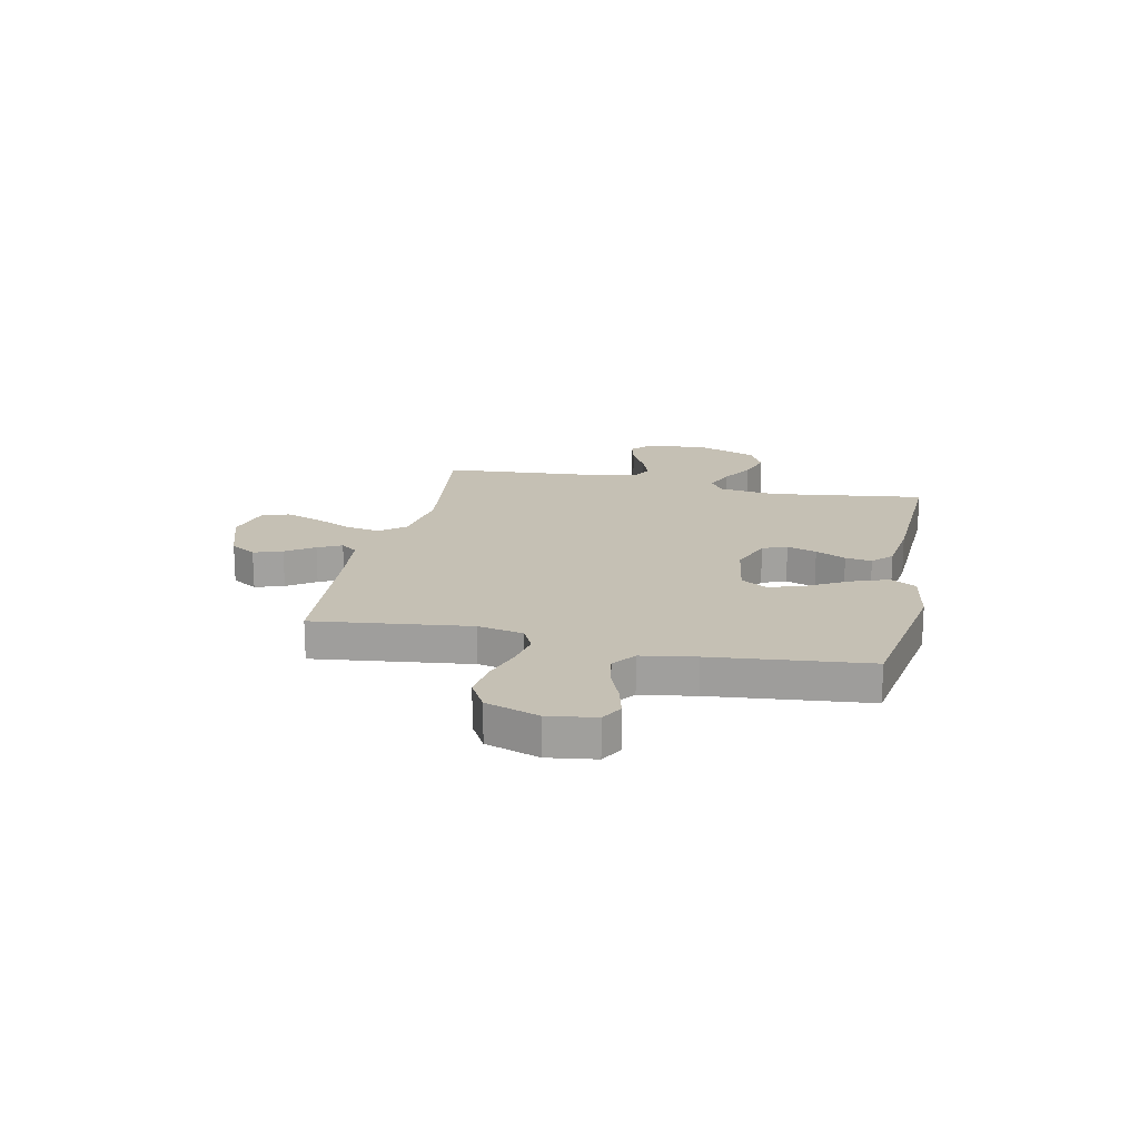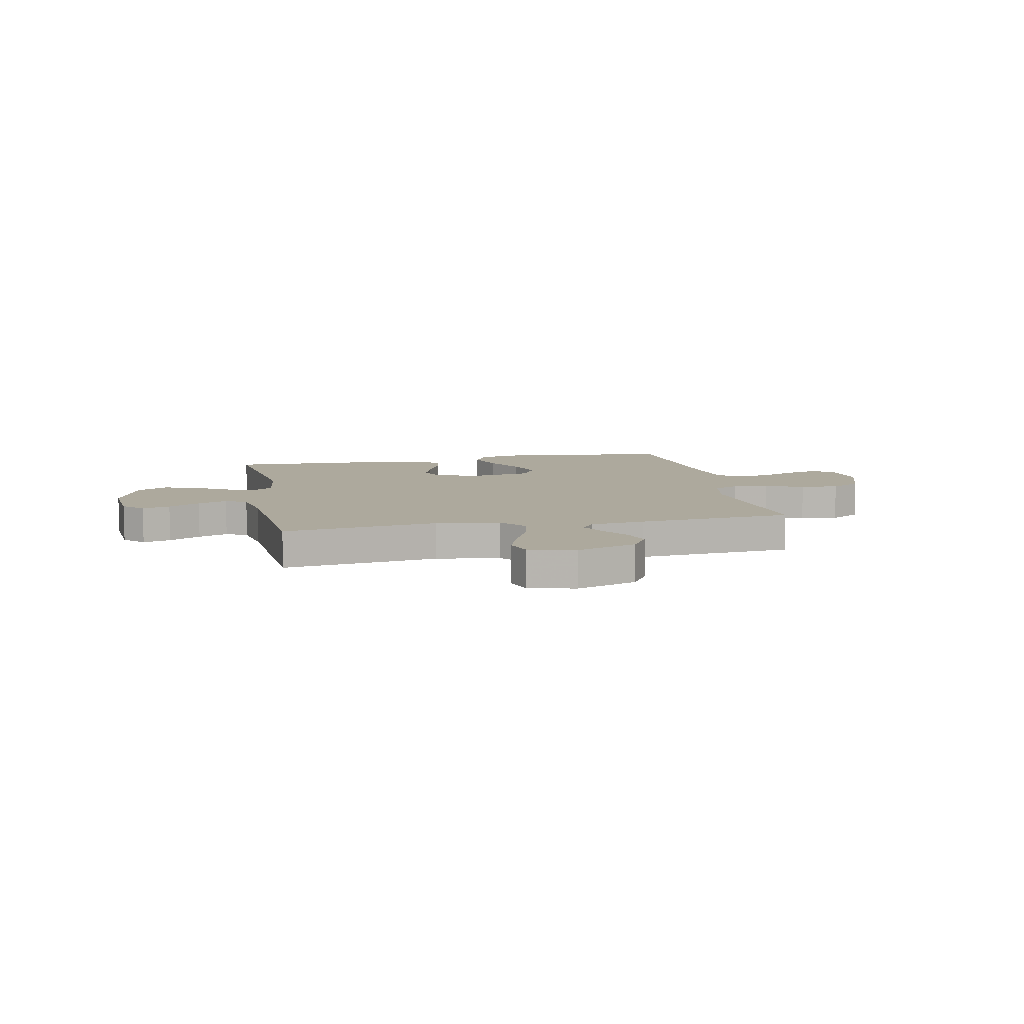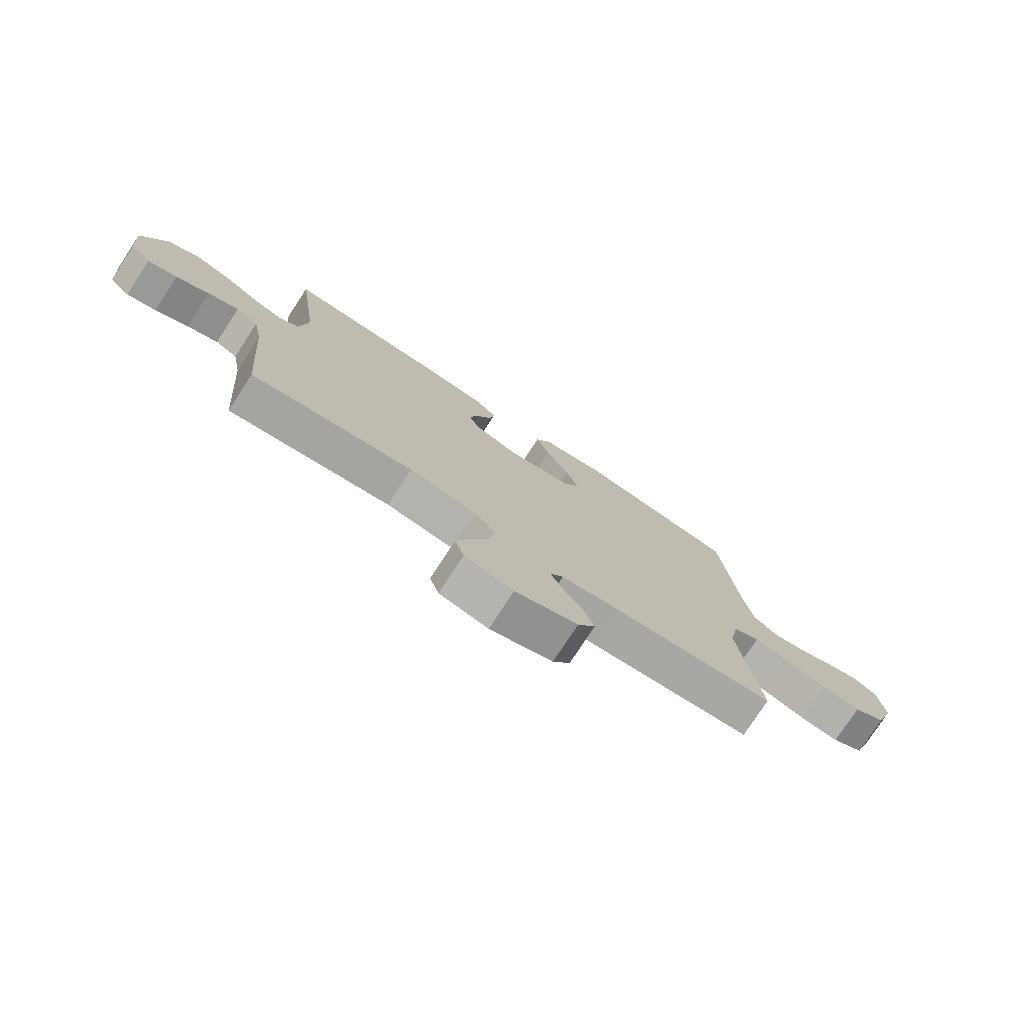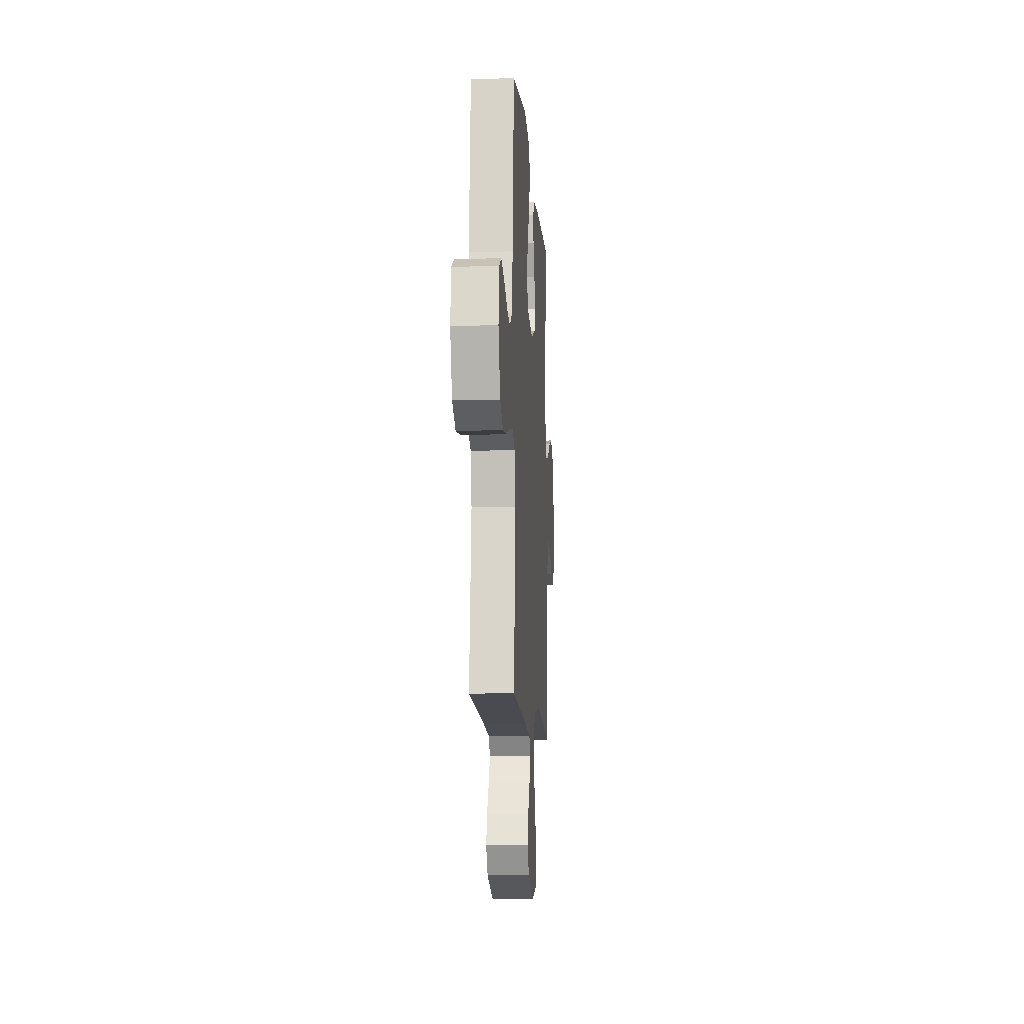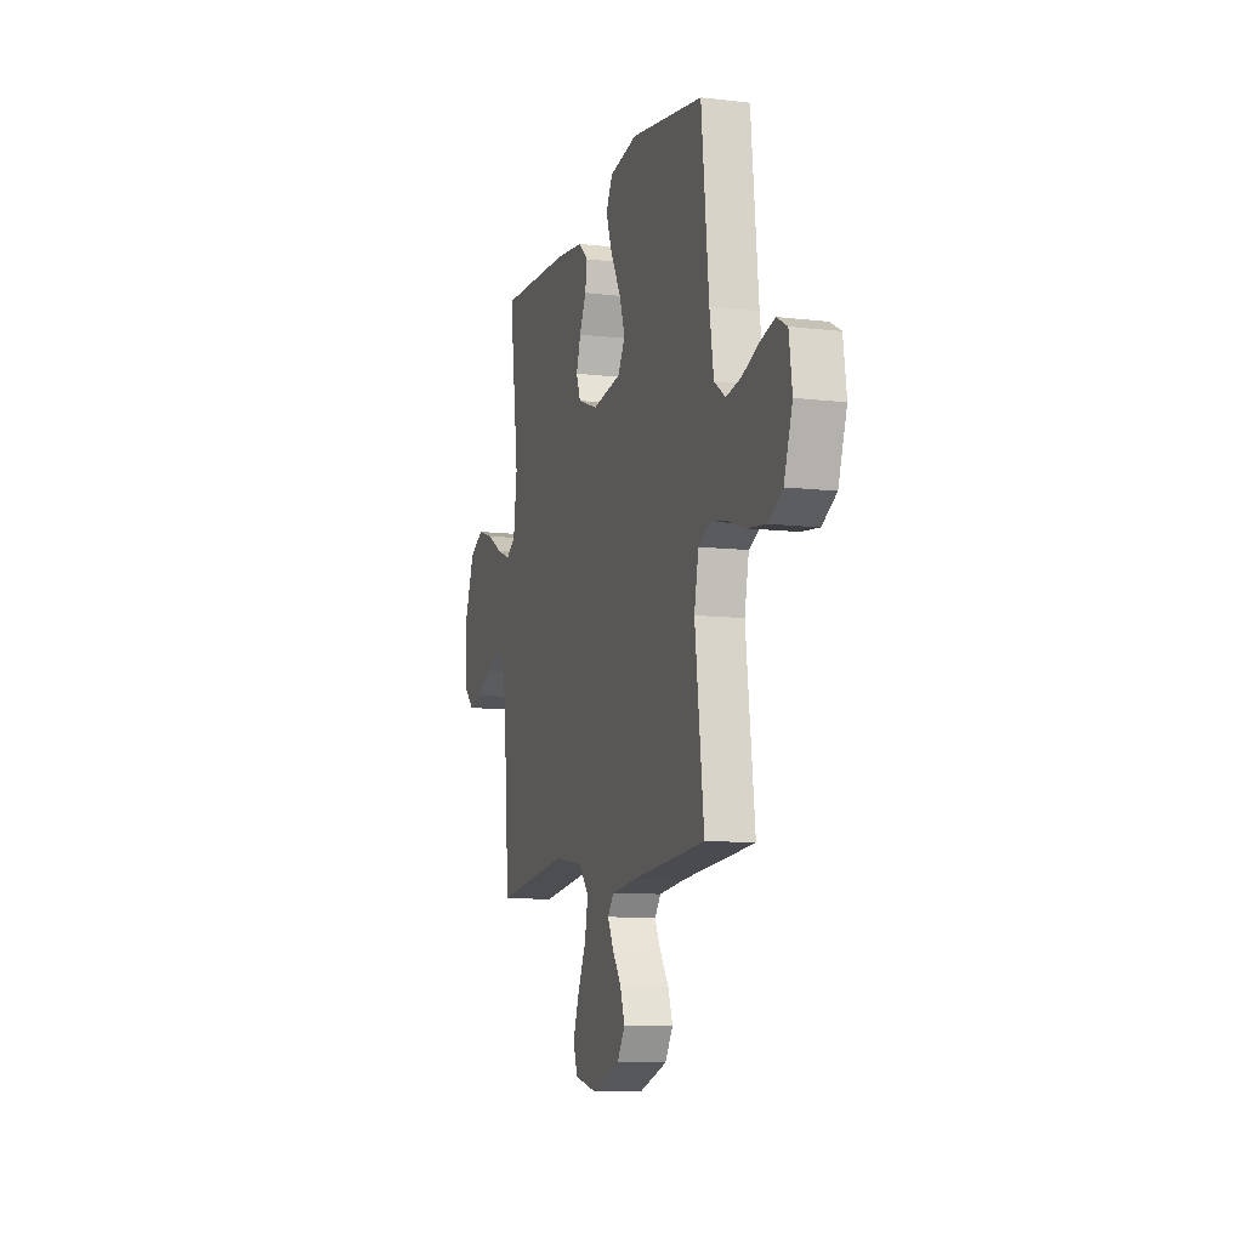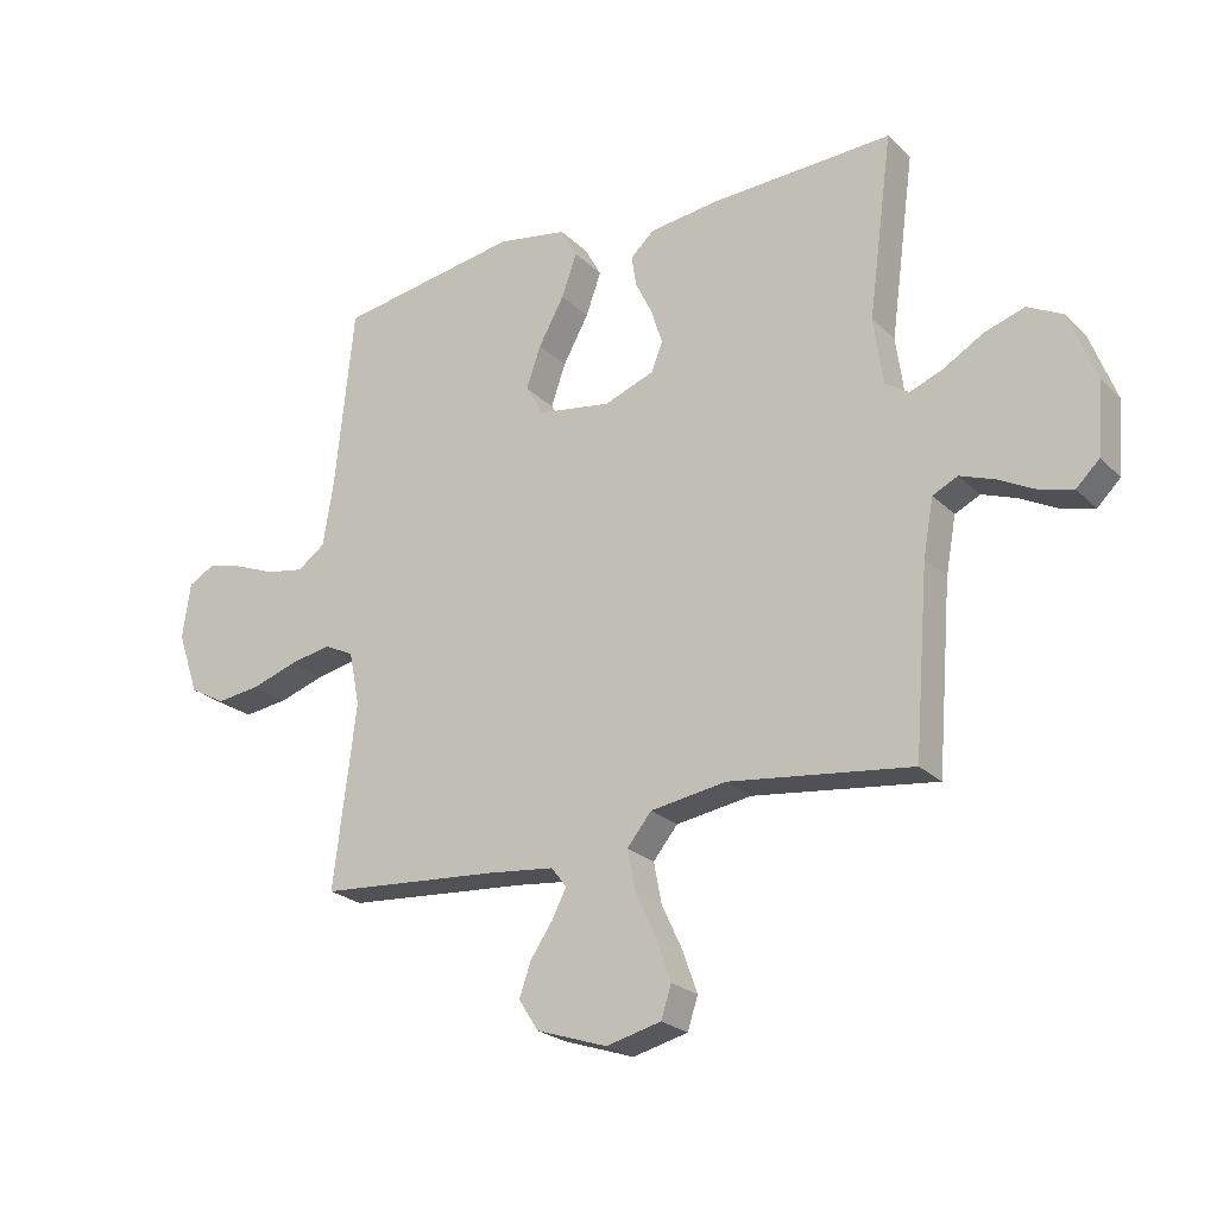
<metadata>
{"format":"obj","ext":"obj","renderer":"f3d","projection":"perspective","resolution":1024,"background":"white","views":[{"elev":18.2,"azim":-77.9,"up":"+Y"},{"elev":8.8,"azim":168.4,"up":"+Y"},{"elev":-76.7,"azim":146.9,"up":"+Z"},{"elev":-9.8,"azim":-86.2,"up":"+Z"},{"elev":-10.0,"azim":-106.9,"up":"+Z"},{"elev":-23.7,"azim":33.0,"up":"+Z"}]}
</metadata>
<code>
v -0.5 0.07 -0.5
v -0.463 0.07 -0.2
v -0.481 0.07 -0.112
v -0.53 0.07 -0.088
v -0.597 0.07 -0.101
v -0.673 0.07 -0.126
v -0.746 0.07 -0.135
v -0.805 0.07 -0.102
v -0.84 0.07 0
v -0.827 0.07 0.092
v -0.784 0.07 0.116
v -0.723 0.07 0.1
v -0.656 0.07 0.073
v -0.594 0.07 0.062
v -0.548 0.07 0.095
v -0.531 0.07 0.2
v -0.5 0.07 0.5
v -0.2 0.07 0.549
v -0.085 0.07 0.529
v -0.058 0.07 0.479
v -0.083 0.07 0.409
v -0.125 0.07 0.333
v -0.149 0.07 0.264
v -0.119 0.07 0.213
v 0 0.07 0.194
v 0.083 0.07 0.225
v 0.101 0.07 0.272
v 0.083 0.07 0.329
v 0.055 0.07 0.387
v 0.047 0.07 0.438
v 0.086 0.07 0.474
v 0.2 0.07 0.488
v 0.5 0.07 0.5
v 0.46 0.07 0.2
v 0.475 0.07 0.09
v 0.514 0.07 0.064
v 0.57 0.07 0.086
v 0.634 0.07 0.124
v 0.7 0.07 0.145
v 0.758 0.07 0.115
v 0.802 0.07 0
v 0.792 0.07 -0.117
v 0.754 0.07 -0.154
v 0.7 0.07 -0.14
v 0.639 0.07 -0.108
v 0.582 0.07 -0.087
v 0.541 0.07 -0.107
v 0.524 0.07 -0.2
v 0.5 0.07 -0.5
v 0.2 0.07 -0.462
v 0.076 0.07 -0.481
v 0.036 0.07 -0.53
v 0.049 0.07 -0.597
v 0.083 0.07 -0.67
v 0.107 0.07 -0.738
v 0.09 0.07 -0.79
v 0 0.07 -0.812
v -0.116 0.07 -0.773
v -0.148 0.07 -0.723
v -0.129 0.07 -0.668
v -0.092 0.07 -0.614
v -0.069 0.07 -0.568
v -0.094 0.07 -0.536
v -0.2 0.07 -0.524
v -0.5 0 -0.5
v -0.463 0 -0.2
v -0.481 0 -0.112
v -0.53 0 -0.088
v -0.597 0 -0.101
v -0.673 0 -0.126
v -0.746 0 -0.135
v -0.805 0 -0.102
v -0.84 0 0
v -0.827 0 0.092
v -0.784 0 0.116
v -0.723 0 0.1
v -0.656 0 0.073
v -0.594 0 0.062
v -0.548 0 0.095
v -0.531 0 0.2
v -0.5 0 0.5
v -0.2 0 0.549
v -0.085 0 0.529
v -0.058 0 0.479
v -0.083 0 0.409
v -0.125 0 0.333
v -0.149 0 0.264
v -0.119 0 0.213
v 0 0 0.194
v 0.083 0 0.225
v 0.101 0 0.272
v 0.083 0 0.329
v 0.055 0 0.387
v 0.047 0 0.438
v 0.086 0 0.474
v 0.2 0 0.488
v 0.5 0 0.5
v 0.46 0 0.2
v 0.475 0 0.09
v 0.514 0 0.064
v 0.57 0 0.086
v 0.634 0 0.124
v 0.7 0 0.145
v 0.758 0 0.115
v 0.802 0 0
v 0.792 0 -0.117
v 0.754 0 -0.154
v 0.7 0 -0.14
v 0.639 0 -0.108
v 0.582 0 -0.087
v 0.541 0 -0.107
v 0.524 0 -0.2
v 0.5 0 -0.5
v 0.2 0 -0.462
v 0.076 0 -0.481
v 0.036 0 -0.53
v 0.049 0 -0.597
v 0.083 0 -0.67
v 0.107 0 -0.738
v 0.09 0 -0.79
v 0 0 -0.812
v -0.116 0 -0.773
v -0.148 0 -0.723
v -0.129 0 -0.668
v -0.092 0 -0.614
v -0.069 0 -0.568
v -0.094 0 -0.536
v -0.2 0 -0.524
f 59 60 61
f 58 59 61
f 57 58 61
f 56 57 61
f 55 56 61
f 54 55 61
f 53 54 61
f 52 53 61 62
f 51 52 62 63
f 48 49 50
f 47 48 50 51
f 43 44 45
f 42 43 45
f 41 42 45
f 40 41 45
f 39 40 45
f 38 39 45
f 37 38 45
f 36 37 45 46
f 35 36 46 47
f 32 33 34
f 31 32 34
f 30 31 34
f 29 30 34
f 28 29 34
f 27 28 34 35
f 51 63 64
f 47 51 64
f 35 47 64
f 27 35 64
f 26 27 64
f 20 21 22
f 19 20 22
f 18 19 22
f 17 18 22
f 16 17 22
f 15 16 22 23
f 14 15 23 24
f 11 12 13
f 10 11 13
f 9 10 13
f 8 9 13
f 7 8 13
f 6 7 13
f 5 6 13
f 4 5 13 14
f 14 24 25
f 4 14 25
f 3 4 25
f 64 1 2
f 25 26 64
f 3 25 64
f 2 3 64
f 125 124 123
f 125 123 122
f 125 122 121
f 125 121 120
f 125 120 119
f 125 119 118
f 125 118 117
f 126 125 117 116
f 127 126 116 115
f 114 113 112
f 115 114 112 111
f 109 108 107
f 109 107 106
f 109 106 105
f 109 105 104
f 109 104 103
f 109 103 102
f 109 102 101
f 110 109 101 100
f 111 110 100 99
f 98 97 96
f 98 96 95
f 98 95 94
f 98 94 93
f 98 93 92
f 99 98 92 91
f 128 127 115
f 128 115 111
f 128 111 99
f 128 99 91
f 128 91 90
f 86 85 84
f 86 84 83
f 86 83 82
f 86 82 81
f 86 81 80
f 87 86 80 79
f 88 87 79 78
f 77 76 75
f 77 75 74
f 77 74 73
f 77 73 72
f 77 72 71
f 77 71 70
f 77 70 69
f 78 77 69 68
f 89 88 78
f 89 78 68
f 89 68 67
f 66 65 128
f 128 90 89
f 128 89 67
f 128 67 66
f 1 65 66 2
f 2 66 67 3
f 3 67 68 4
f 4 68 69 5
f 5 69 70 6
f 6 70 71 7
f 7 71 72 8
f 8 72 73 9
f 9 73 74 10
f 10 74 75 11
f 11 75 76 12
f 12 76 77 13
f 13 77 78 14
f 14 78 79 15
f 15 79 80 16
f 16 80 81 17
f 17 81 82 18
f 18 82 83 19
f 19 83 84 20
f 20 84 85 21
f 21 85 86 22
f 22 86 87 23
f 23 87 88 24
f 24 88 89 25
f 25 89 90 26
f 26 90 91 27
f 27 91 92 28
f 28 92 93 29
f 29 93 94 30
f 30 94 95 31
f 31 95 96 32
f 32 96 97 33
f 33 97 98 34
f 34 98 99 35
f 35 99 100 36
f 36 100 101 37
f 37 101 102 38
f 38 102 103 39
f 39 103 104 40
f 40 104 105 41
f 41 105 106 42
f 42 106 107 43
f 43 107 108 44
f 44 108 109 45
f 45 109 110 46
f 46 110 111 47
f 47 111 112 48
f 48 112 113 49
f 49 113 114 50
f 50 114 115 51
f 51 115 116 52
f 52 116 117 53
f 53 117 118 54
f 54 118 119 55
f 55 119 120 56
f 56 120 121 57
f 57 121 122 58
f 58 122 123 59
f 59 123 124 60
f 60 124 125 61
f 61 125 126 62
f 62 126 127 63
f 63 127 128 64
f 64 128 65 1

</code>
